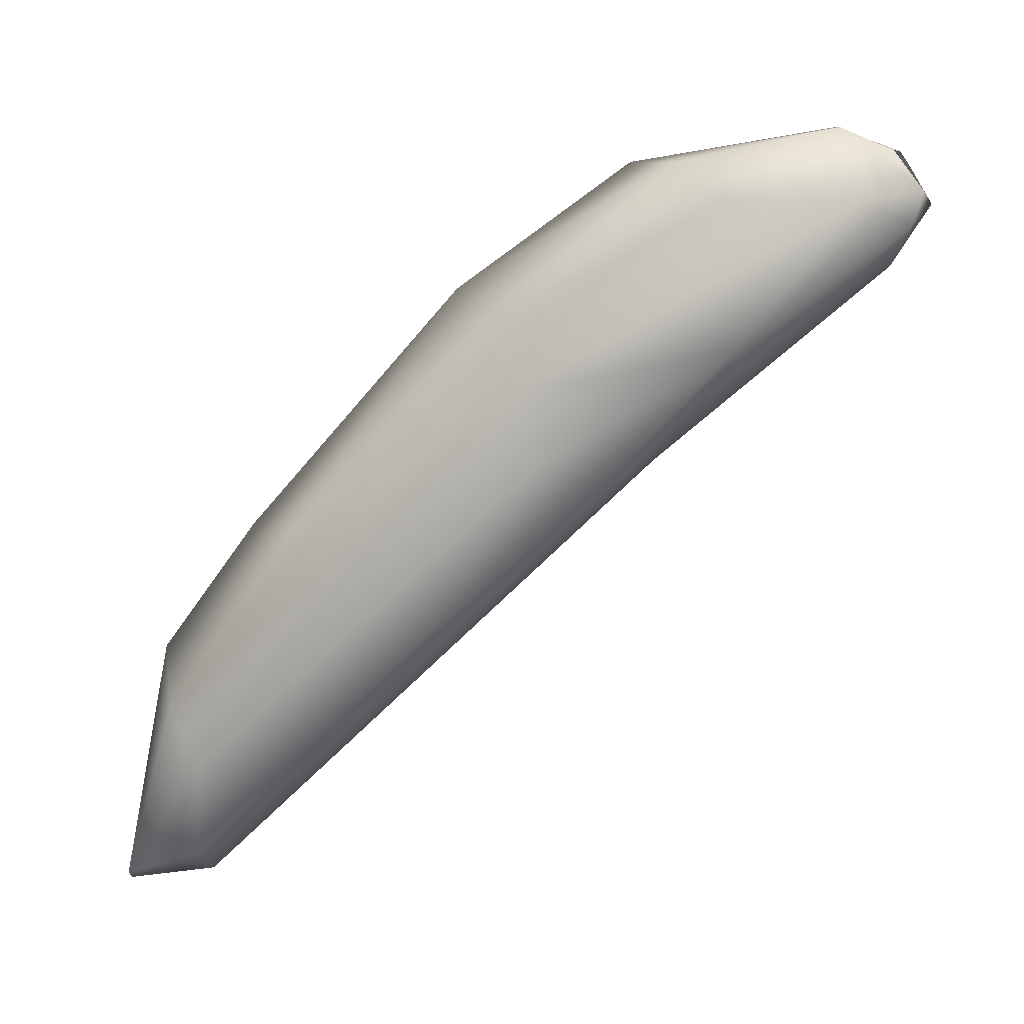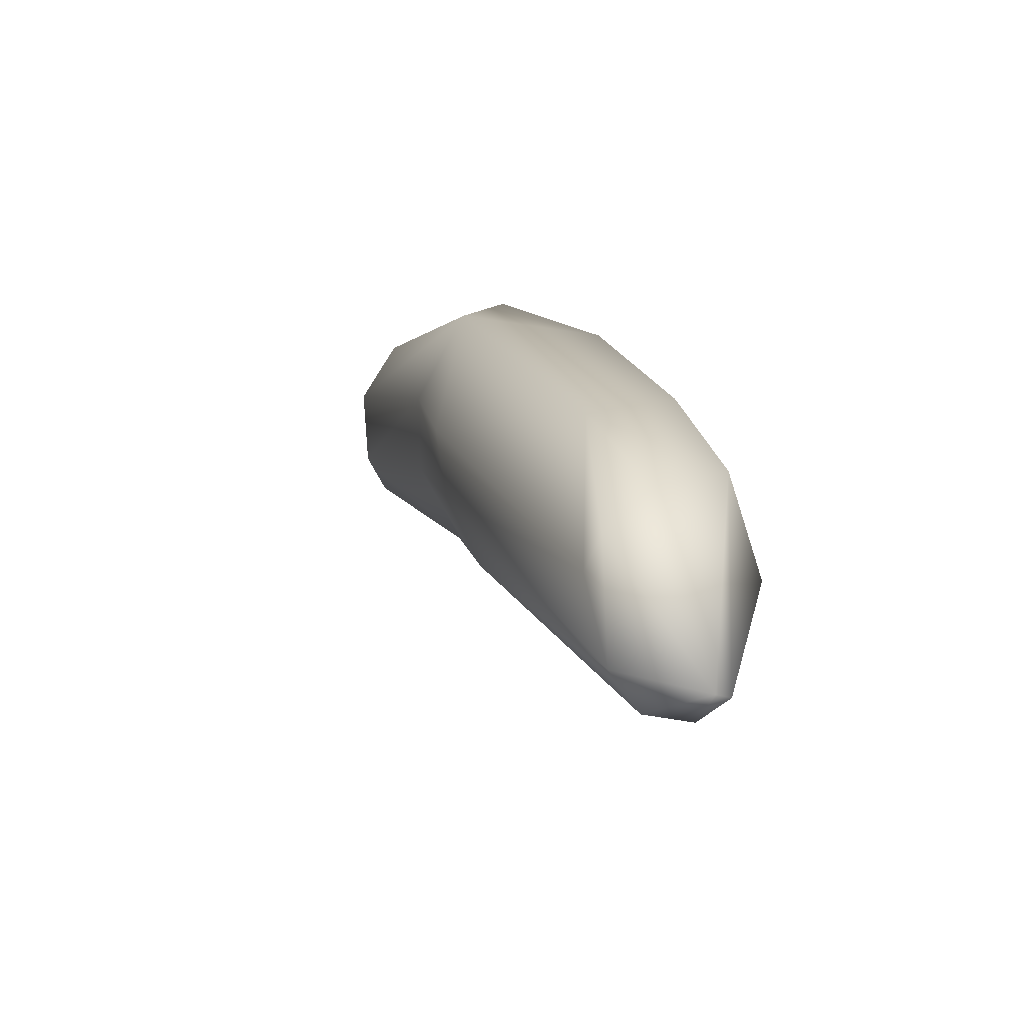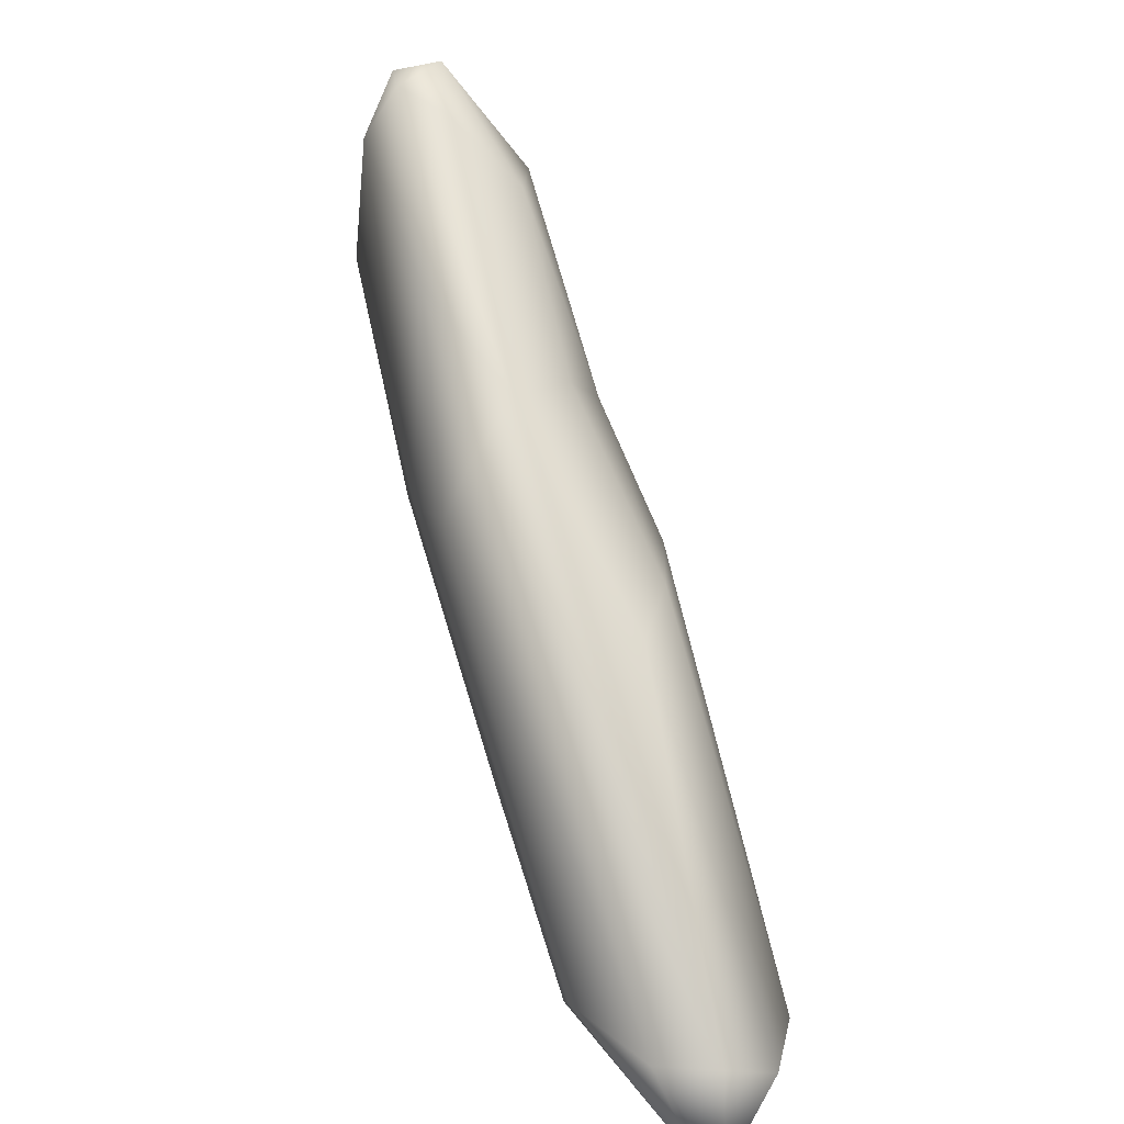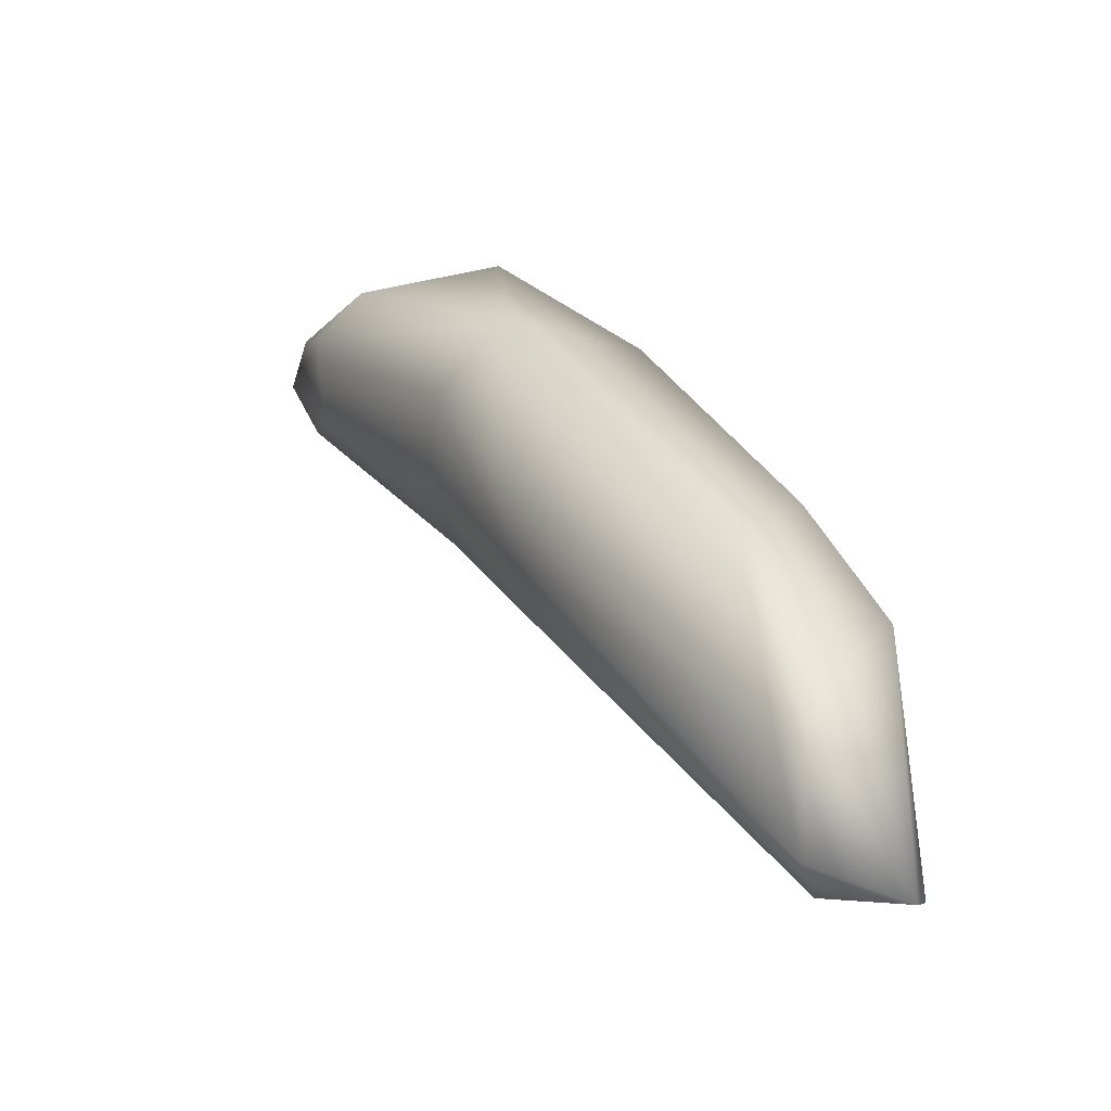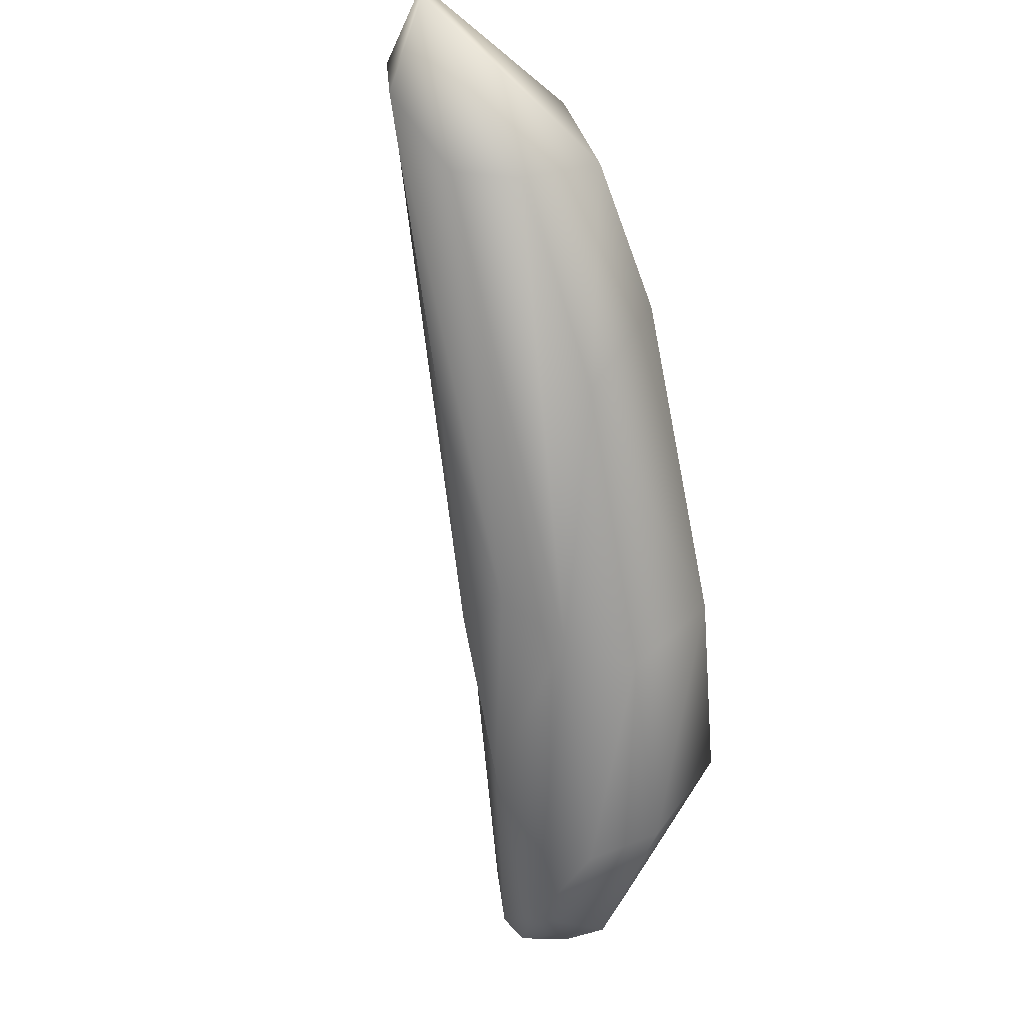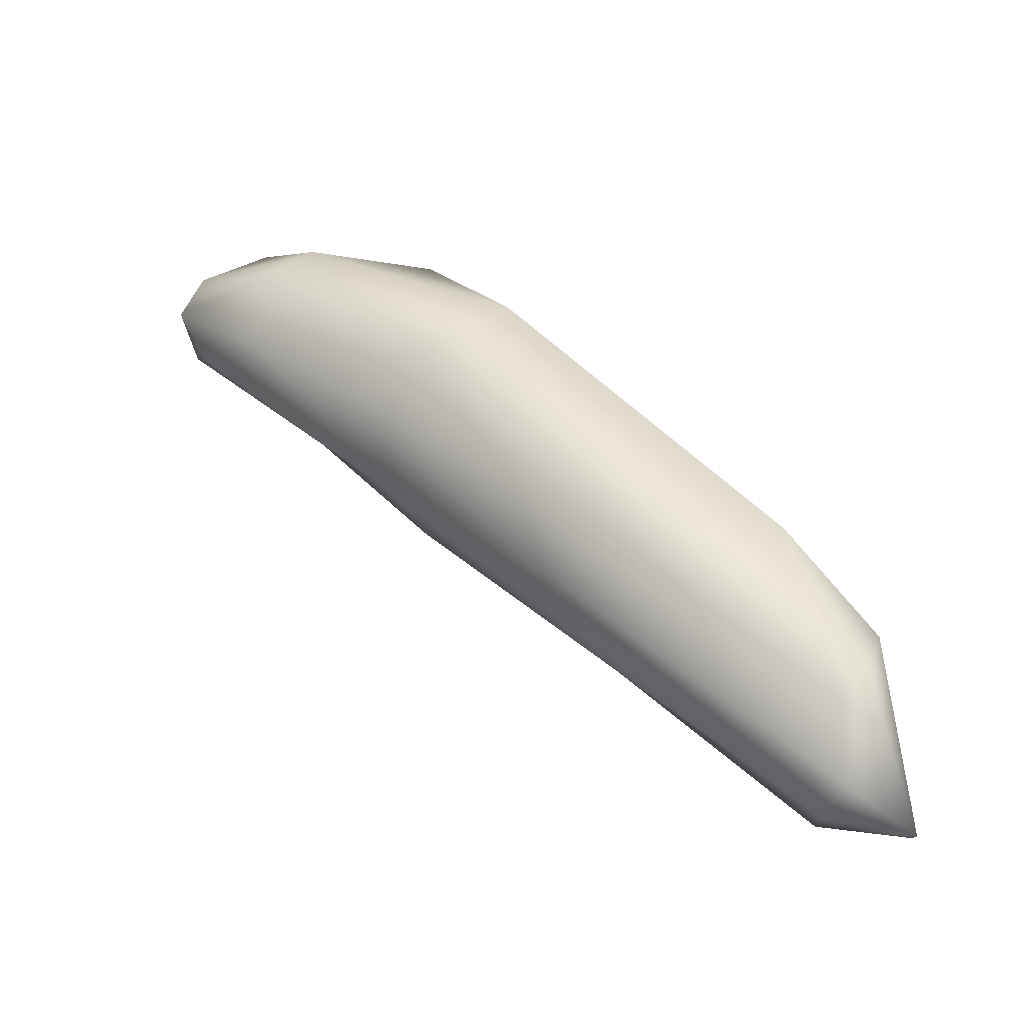
<metadata>
{"format":"obj","ext":"obj","renderer":"f3d","projection":"perspective","resolution":1024,"background":"white","views":[{"elev":-16.1,"azim":7.8,"up":"+Z"},{"elev":-23.9,"azim":-129.8,"up":"+Z"},{"elev":-72.8,"azim":88.4,"up":"+Z"},{"elev":-11.3,"azim":-146.9,"up":"+Z"},{"elev":-53.1,"azim":-119.4,"up":"+Y"},{"elev":69.2,"azim":-173.7,"up":"+Y"}]}
</metadata>
<code>
v -0.01873 0.01233 -0.01364
v -0.01742 0.01234 -0.01515
v 0.008544 0.002348 0.007075
v 0.02603 -0.006803 0.01229
v 0.02489 -0.006556 0.01491
v 0.01518 -0.007358 0.004129
v 0.007418 -0.004213 -0.00246
v 0.003535 -0.007501 0.002317
v -0.002746 -0.0003989 -0.009537
v -0.01802 0.001152 -0.01286
v -0.01794 0.0114 -0.01981
v -0.01716 0.008704 -0.02114
v 0.002107 0.00593 0.001413
v 0.01025 0.0007266 0.003419
v 0.01023 -0.002286 -0.0003189
v 0.02016 -0.001874 0.01309
v 0.01976 -0.002103 0.008459
v 0.02549 -0.009444 0.0119
v -0.02225 0.008935 -0.0216
v -0.0138 0.002549 -0.001692
v 0.009434 -0.005024 0.01665
v -0.01719 0.005242 -0.02081
v -0.0005055 0.004755 -0.007424
v 0.0219 -0.01093 0.01081
v 0.003867 -0.005745 -0.001778
v -0.01637 0.001382 -0.01633
v -0.01943 0.00462 -0.00846
v -0.0006488 -0.004133 0.009828
v 0.02097 -0.006792 0.01722
v 0.02363 -0.00636 0.00895
v 0.001095 0.005929 -0.003119
v 0.02441 -0.008164 0.01491
v 0.02402 -0.009665 0.01427
v 0.01523 -0.01134 0.01094
v -0.02211 0.007785 -0.02145
v -0.01956 0.009781 -0.01082
v -0.01012 -0.002698 -0.003712
v -0.01392 0.008913 -0.004618
v 0.002816 -0.008108 0.006712
v 0.01224 -0.01026 0.01401
v 0.003529 0.002886 0.01047
v 0.02122 -0.0105 0.0154
v 0.01709 -0.002032 0.01554
v 0.02484 -0.009086 0.01018
f 11 19 1
f 12 19 11
f 11 1 2
f 13 31 2
f 3 31 13
f 3 17 14
f 14 17 15
f 5 4 16
f 17 16 4
f 19 12 22
f 44 4 18
f 8 24 34
f 7 6 25
f 8 26 25
f 7 25 9
f 25 22 9
f 10 35 26
f 35 22 26
f 27 35 10
f 38 1 36
f 27 37 20
f 8 39 37
f 28 37 39
f 28 41 38
f 13 38 41
f 28 40 21
f 39 34 40
f 43 16 41
f 3 41 16
f 42 40 34
f 42 21 40
f 29 42 33
f 16 43 5
f 29 5 43
f 29 43 21
f 15 44 6
f 17 30 15
f 9 12 7
f 15 12 23
f 12 9 22
f 23 12 11
f 31 23 11
f 11 2 31
f 3 14 31
f 14 23 31
f 23 14 15
f 3 16 17
f 5 29 32
f 42 18 33
f 32 29 33
f 18 24 44
f 18 42 24
f 8 6 24
f 24 42 34
f 6 44 24
f 6 8 25
f 8 10 26
f 25 26 22
f 27 19 35
f 38 2 1
f 27 38 36
f 1 19 36
f 19 27 36
f 10 8 37
f 27 10 37
f 38 27 20
f 38 13 2
f 28 20 37
f 41 3 13
f 20 28 38
f 28 39 40
f 39 8 34
f 41 28 21
f 21 43 41
f 42 29 21
f 15 30 44
f 4 44 30
f 30 17 4
f 7 15 6
f 15 7 12
f 35 19 22

</code>
